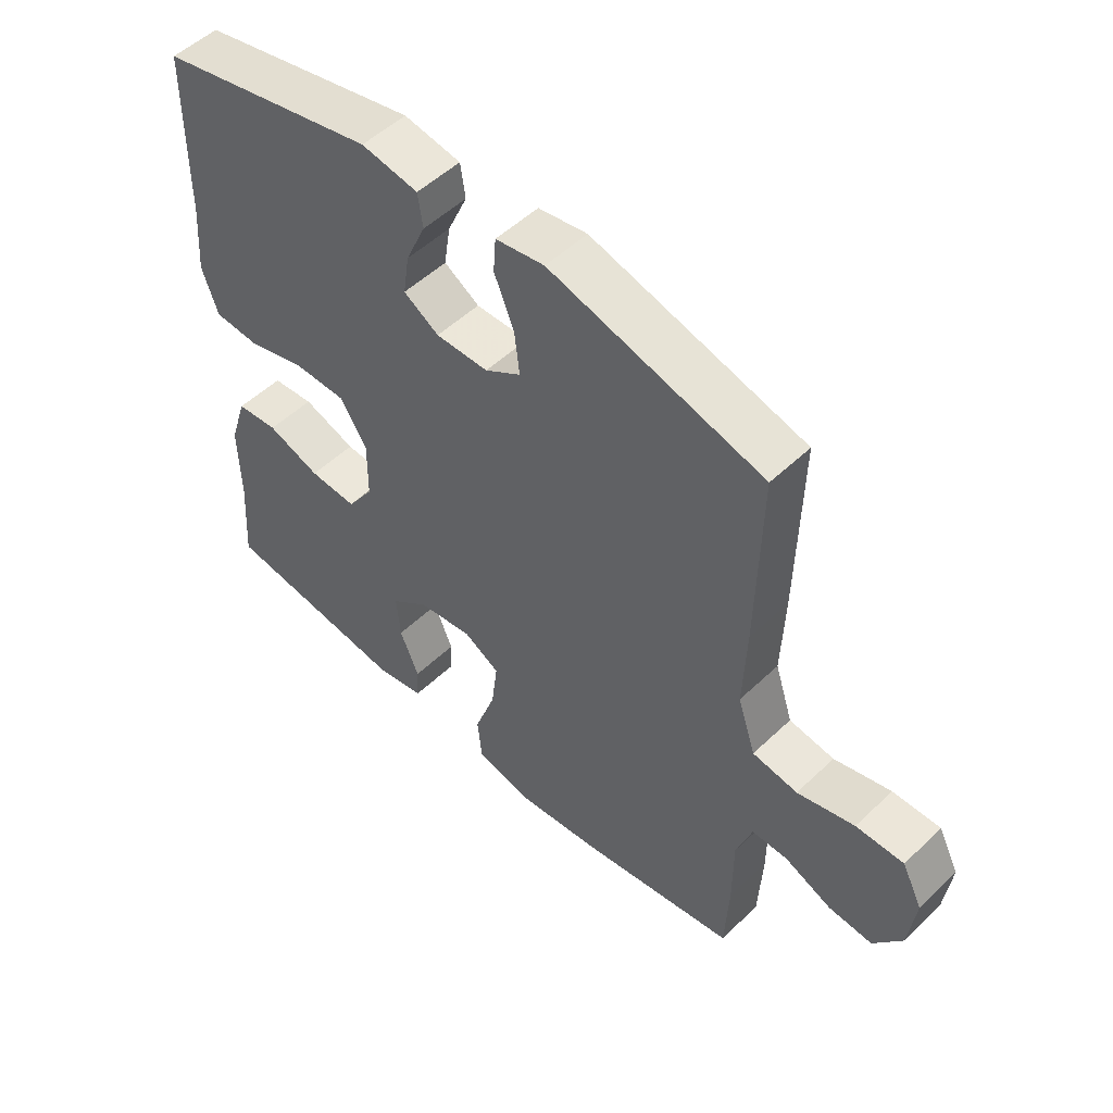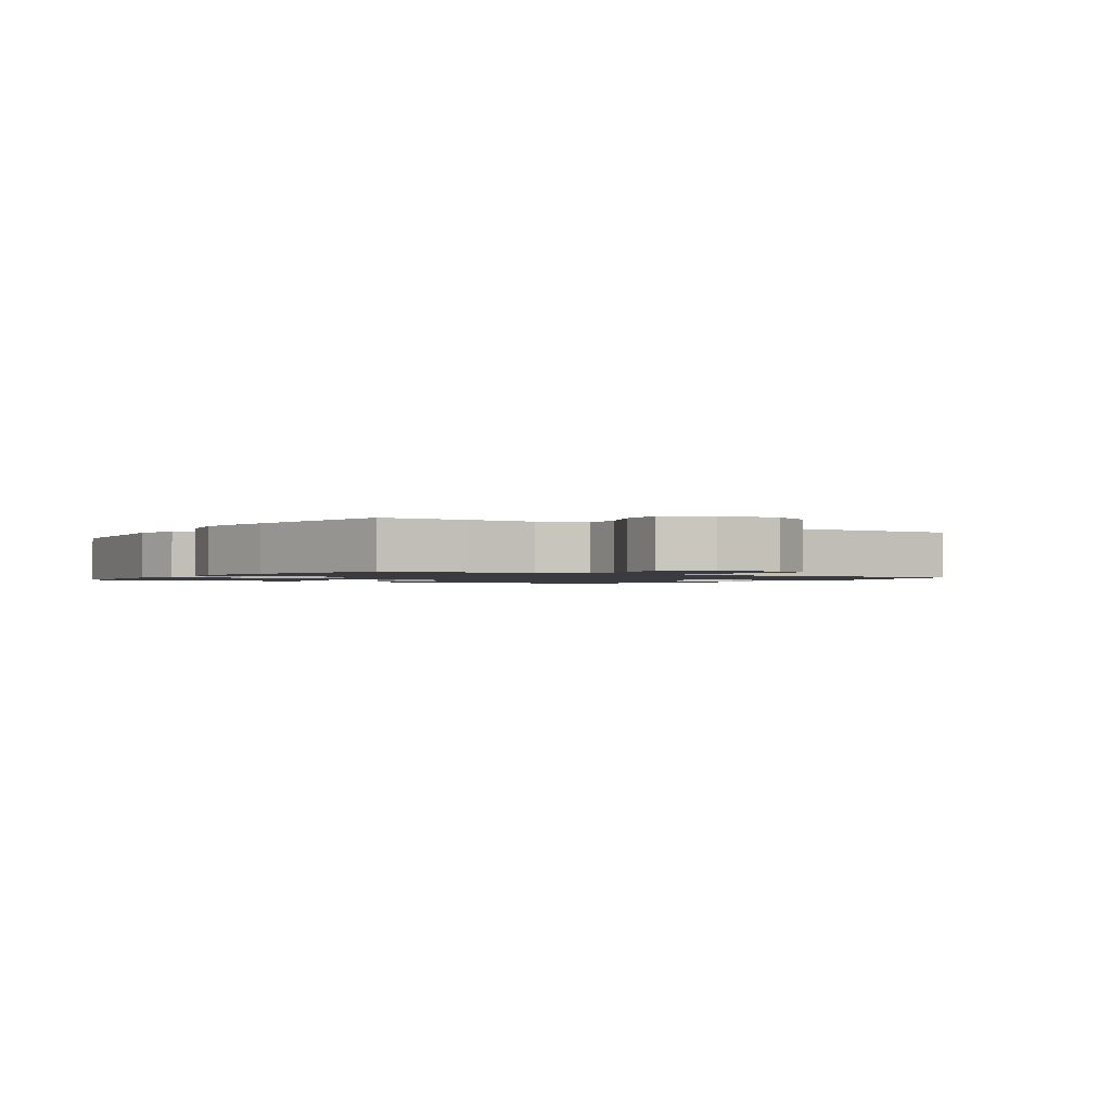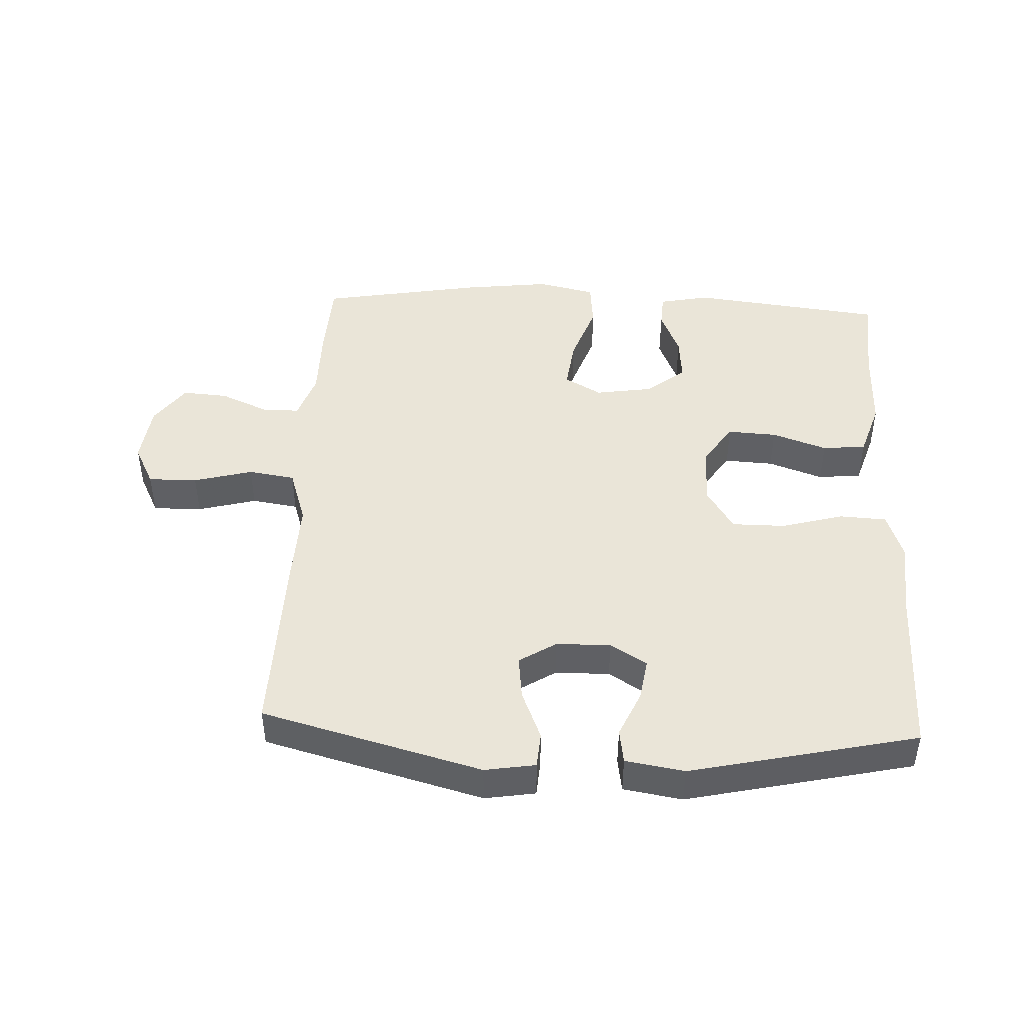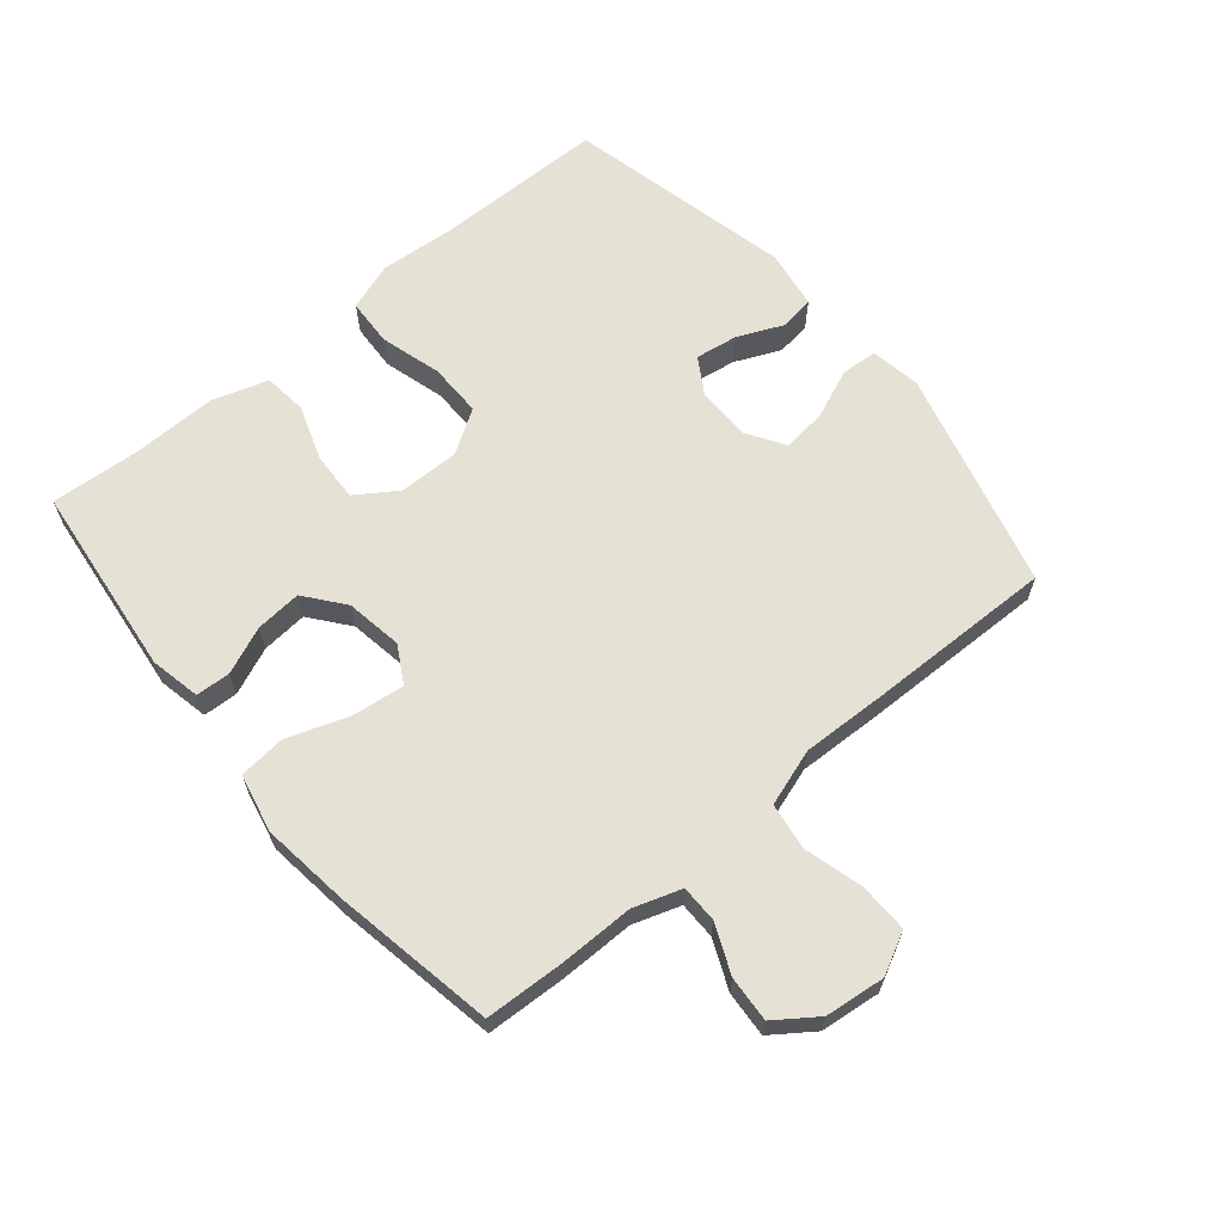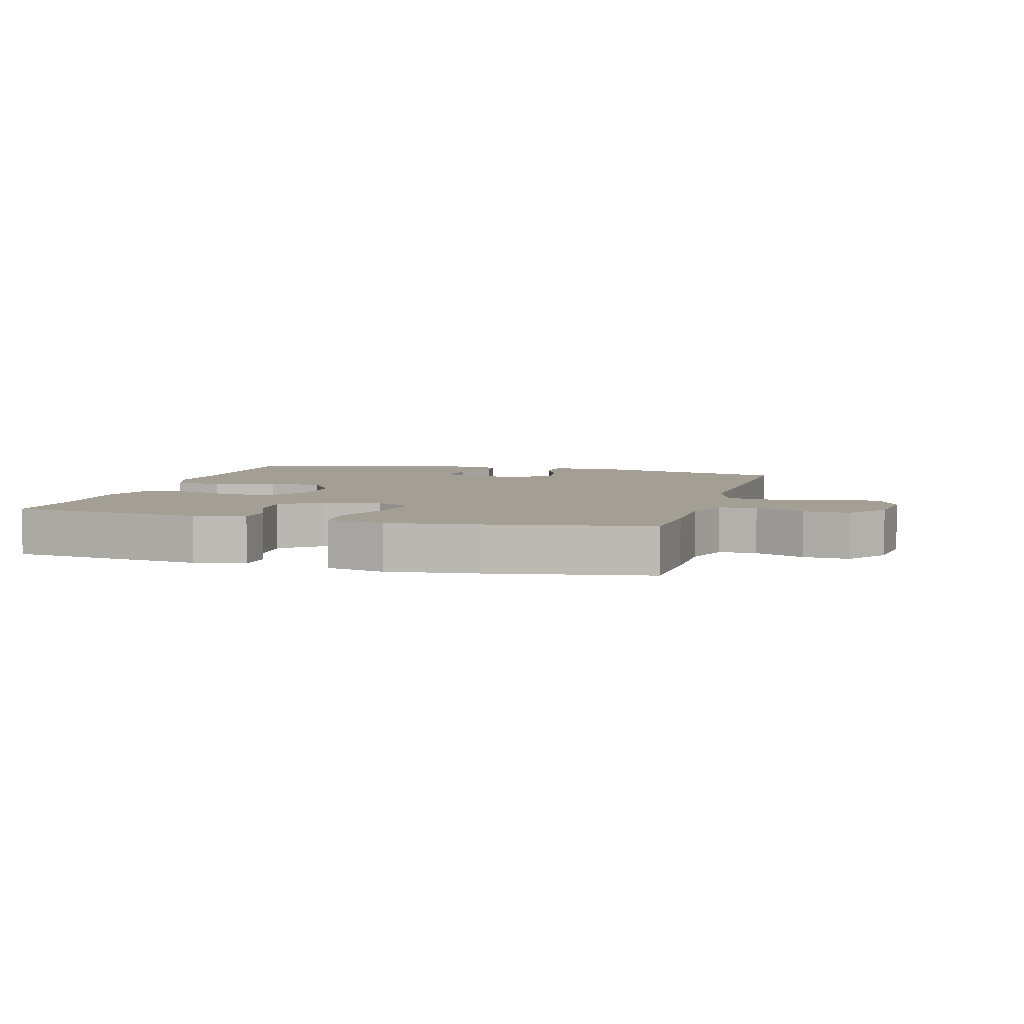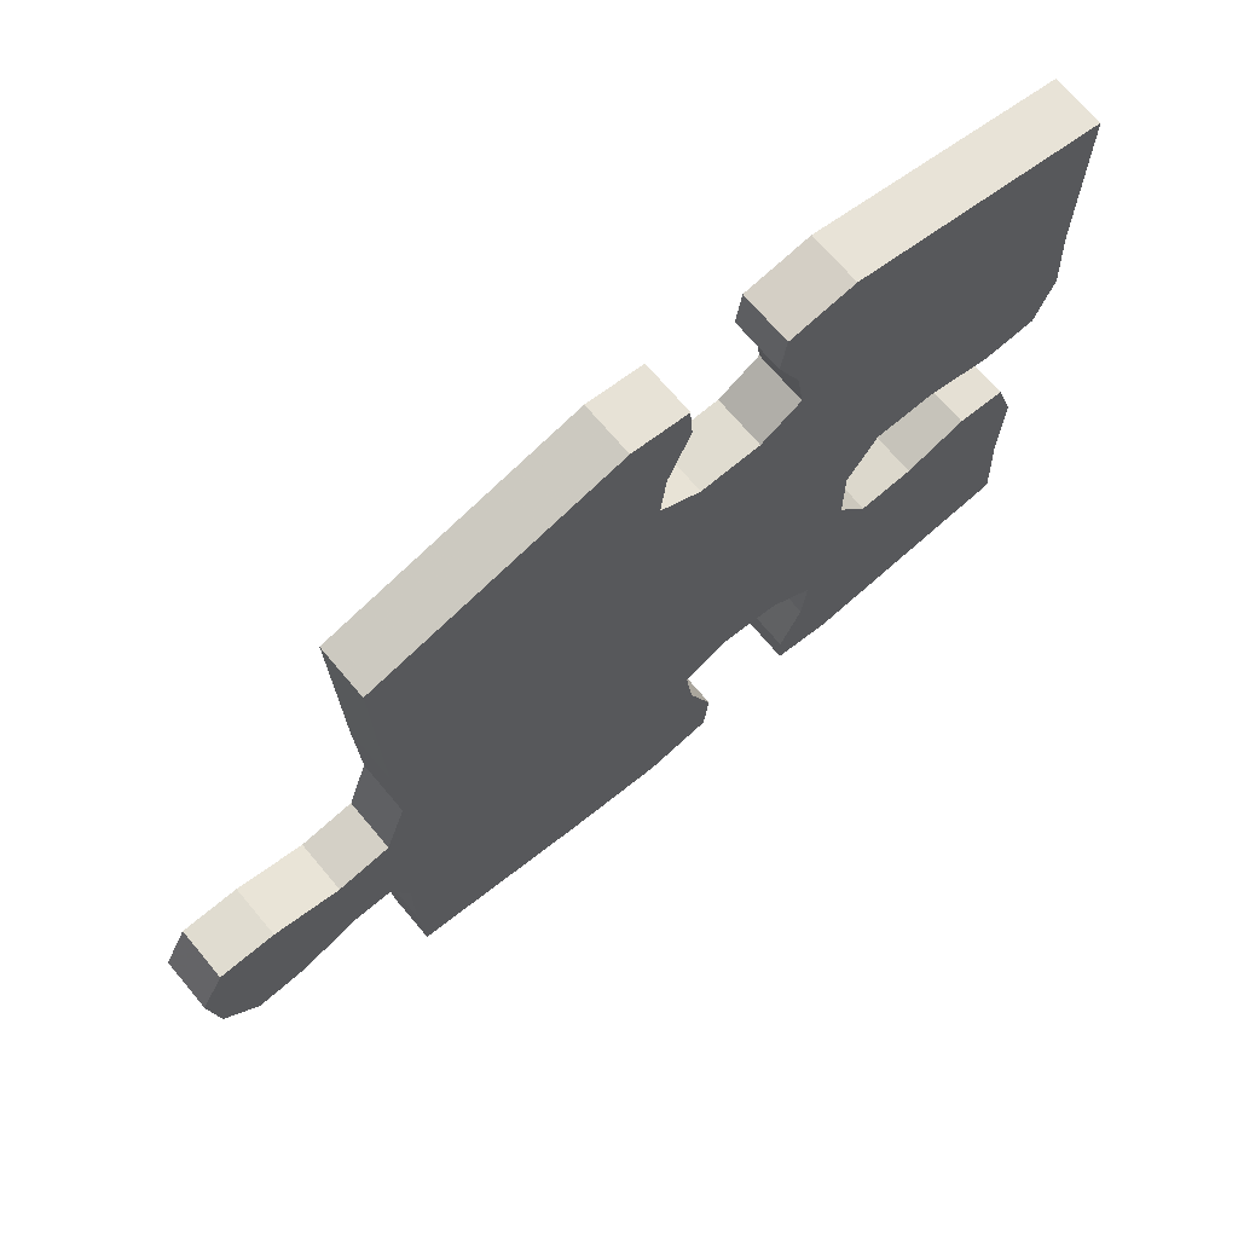
<metadata>
{"format":"obj","ext":"obj","renderer":"f3d","projection":"perspective","resolution":1024,"background":"white","views":[{"elev":52.0,"azim":-135.7,"up":"+Z"},{"elev":-1.4,"azim":-123.3,"up":"+Y"},{"elev":45.2,"azim":2.7,"up":"+Y"},{"elev":64.1,"azim":-130.0,"up":"+Y"},{"elev":5.3,"azim":-164.4,"up":"+Y"},{"elev":70.1,"azim":-40.1,"up":"+Z"}]}
</metadata>
<code>
v 0.5 0.07 -0.5
v 0.197 0.07 -0.536
v 0.118 0.07 -0.52
v 0.115 0.07 -0.466
v 0.146 0.07 -0.392
v 0.152 0.07 -0.32
v 0.091 0.07 -0.272
v 0.002 0.07 -0.258
v -0.056 0.07 -0.291
v -0.046 0.07 -0.372
v -0.012 0.07 -0.469
v -0.019 0.07 -0.542
v -0.11 0.07 -0.562
v -0.248 0.07 -0.545
v -0.5 0.07 -0.5
v -0.506 0.07 -0.376
v -0.506 0.07 -0.259
v -0.531 0.07 -0.185
v -0.589 0.07 -0.185
v -0.665 0.07 -0.218
v -0.736 0.07 -0.223
v -0.782 0.07 -0.159
v -0.793 0.07 -0.065
v -0.76 0.07 0
v -0.683 0.07 -0.001
v -0.591 0.07 -0.026
v -0.518 0.07 -0.015
v -0.489 0.07 0.074
v -0.494 0.07 0.208
v -0.5 0.07 0.5
v -0.156 0.07 0.592
v -0.077 0.07 0.579
v -0.073 0.07 0.523
v -0.105 0.07 0.445
v -0.113 0.07 0.376
v -0.055 0.07 0.339
v 0.03 0.07 0.338
v 0.087 0.07 0.373
v 0.077 0.07 0.439
v 0.045 0.07 0.511
v 0.053 0.07 0.565
v 0.145 0.07 0.58
v 0.5 0.07 0.5
v 0.503 0.07 0.228
v 0.512 0.07 0.113
v 0.486 0.07 0.038
v 0.412 0.07 0.034
v 0.316 0.07 0.061
v 0.232 0.07 0.061
v 0.189 0.07 -0.007
v 0.19 0.07 -0.102
v 0.233 0.07 -0.166
v 0.31 0.07 -0.162
v 0.396 0.07 -0.132
v 0.464 0.07 -0.139
v 0.492 0.07 -0.226
v 0.49 0.07 -0.358
v 0.5 0 -0.5
v 0.197 0 -0.536
v 0.118 0 -0.52
v 0.115 0 -0.466
v 0.146 0 -0.392
v 0.152 0 -0.32
v 0.091 0 -0.272
v 0.002 0 -0.258
v -0.056 0 -0.291
v -0.046 0 -0.372
v -0.012 0 -0.469
v -0.019 0 -0.542
v -0.11 0 -0.562
v -0.248 0 -0.545
v -0.5 0 -0.5
v -0.506 0 -0.376
v -0.506 0 -0.259
v -0.531 0 -0.185
v -0.589 0 -0.185
v -0.665 0 -0.218
v -0.736 0 -0.223
v -0.782 0 -0.159
v -0.793 0 -0.065
v -0.76 0 0
v -0.683 0 -0.001
v -0.591 0 -0.026
v -0.518 0 -0.015
v -0.489 0 0.074
v -0.494 0 0.208
v -0.5 0 0.5
v -0.156 0 0.592
v -0.077 0 0.579
v -0.073 0 0.523
v -0.105 0 0.445
v -0.113 0 0.376
v -0.055 0 0.339
v 0.03 0 0.338
v 0.087 0 0.373
v 0.077 0 0.439
v 0.045 0 0.511
v 0.053 0 0.565
v 0.145 0 0.58
v 0.5 0 0.5
v 0.503 0 0.228
v 0.512 0 0.113
v 0.486 0 0.038
v 0.412 0 0.034
v 0.316 0 0.061
v 0.232 0 0.061
v 0.189 0 -0.007
v 0.19 0 -0.102
v 0.233 0 -0.166
v 0.31 0 -0.162
v 0.396 0 -0.132
v 0.464 0 -0.139
v 0.492 0 -0.226
v 0.49 0 -0.358
f 54 55 56 57
f 53 54 57 1
f 52 53 1 2
f 51 52 2
f 45 46 47 48
f 44 45 48 49
f 43 44 49
f 42 43 49 50
f 39 40 41 42
f 38 39 42 50
f 31 32 33 34
f 31 34 35
f 28 29 30 31
f 27 28 31 35
f 23 24 25 26
f 23 26 27
f 22 23 27
f 19 20 21 22
f 18 19 22 27
f 17 18 27 35
f 10 11 12 13
f 9 10 13 14
f 2 3 4 5
f 51 2 5 6
f 37 38 50 51
f 36 37 51 6
f 35 36 6 7
f 9 14 15 16
f 8 9 16 17
f 35 7 8
f 8 17 35
f 114 113 112 111
f 58 114 111 110
f 59 58 110 109
f 59 109 108
f 105 104 103 102
f 106 105 102 101
f 106 101 100
f 107 106 100 99
f 99 98 97 96
f 107 99 96 95
f 91 90 89 88
f 92 91 88
f 88 87 86 85
f 92 88 85 84
f 83 82 81 80
f 84 83 80
f 84 80 79
f 79 78 77 76
f 84 79 76 75
f 92 84 75 74
f 70 69 68 67
f 71 70 67 66
f 62 61 60 59
f 63 62 59 108
f 108 107 95 94
f 63 108 94 93
f 64 63 93 92
f 73 72 71 66
f 74 73 66 65
f 65 64 92
f 92 74 65
f 1 58 59 2
f 2 59 60 3
f 3 60 61 4
f 4 61 62 5
f 5 62 63 6
f 6 63 64 7
f 7 64 65 8
f 8 65 66 9
f 9 66 67 10
f 10 67 68 11
f 11 68 69 12
f 12 69 70 13
f 13 70 71 14
f 14 71 72 15
f 15 72 73 16
f 16 73 74 17
f 17 74 75 18
f 18 75 76 19
f 19 76 77 20
f 20 77 78 21
f 21 78 79 22
f 22 79 80 23
f 23 80 81 24
f 24 81 82 25
f 25 82 83 26
f 26 83 84 27
f 27 84 85 28
f 28 85 86 29
f 29 86 87 30
f 30 87 88 31
f 31 88 89 32
f 32 89 90 33
f 33 90 91 34
f 34 91 92 35
f 35 92 93 36
f 36 93 94 37
f 37 94 95 38
f 38 95 96 39
f 39 96 97 40
f 40 97 98 41
f 41 98 99 42
f 42 99 100 43
f 43 100 101 44
f 44 101 102 45
f 45 102 103 46
f 46 103 104 47
f 47 104 105 48
f 48 105 106 49
f 49 106 107 50
f 50 107 108 51
f 51 108 109 52
f 52 109 110 53
f 53 110 111 54
f 54 111 112 55
f 55 112 113 56
f 56 113 114 57
f 57 114 58 1

</code>
